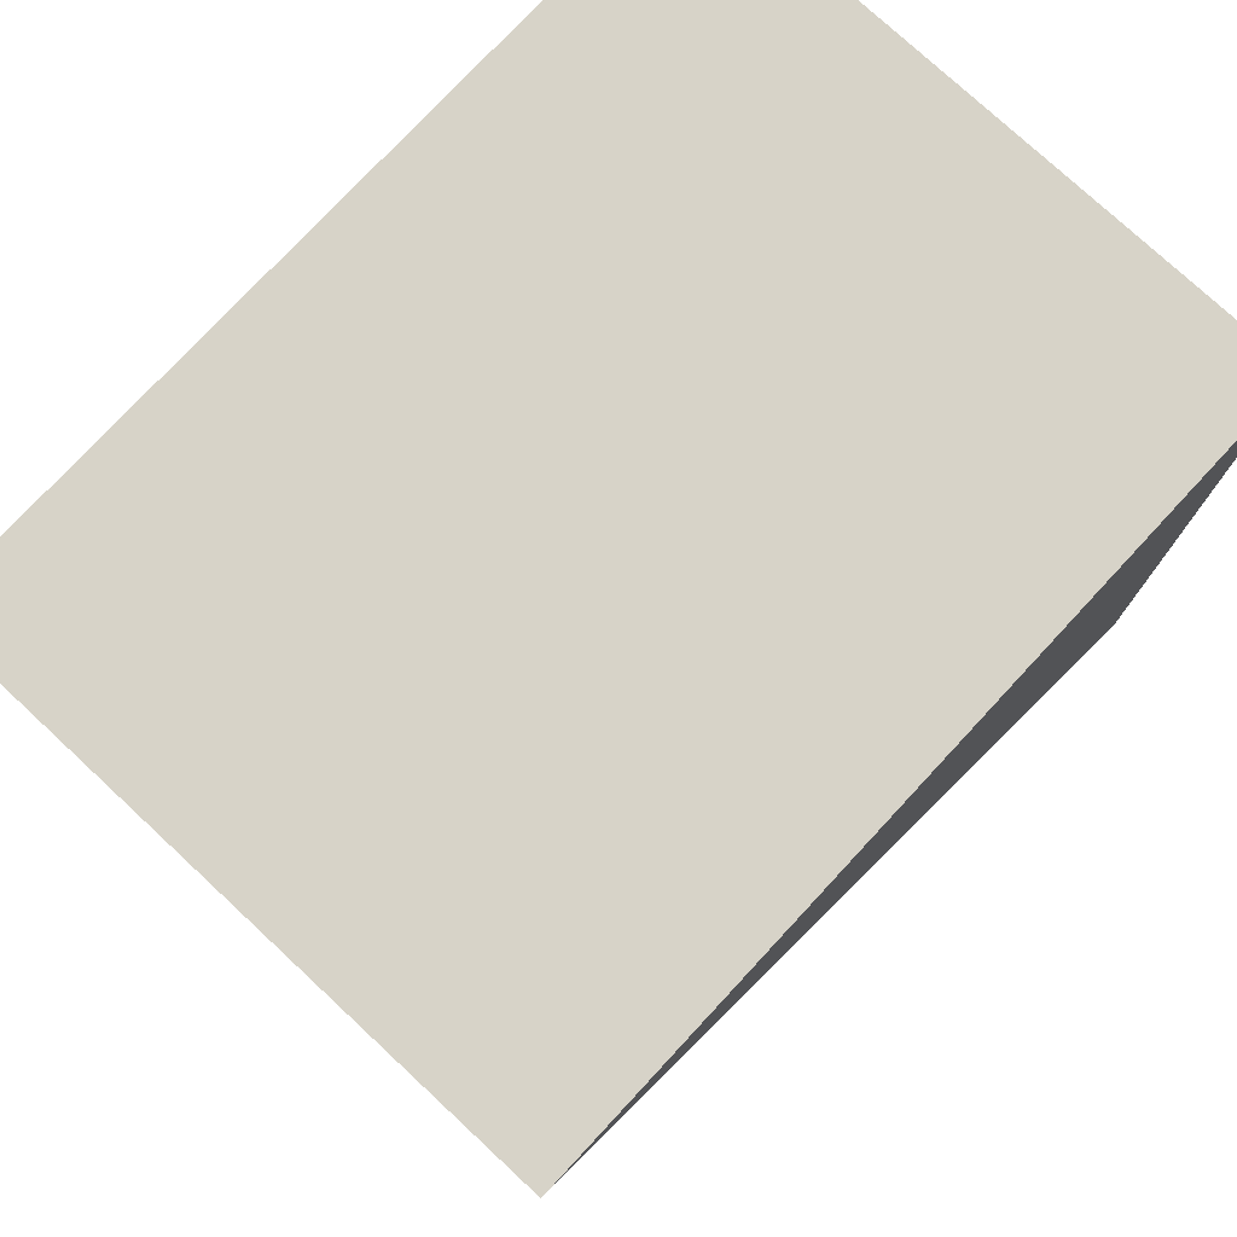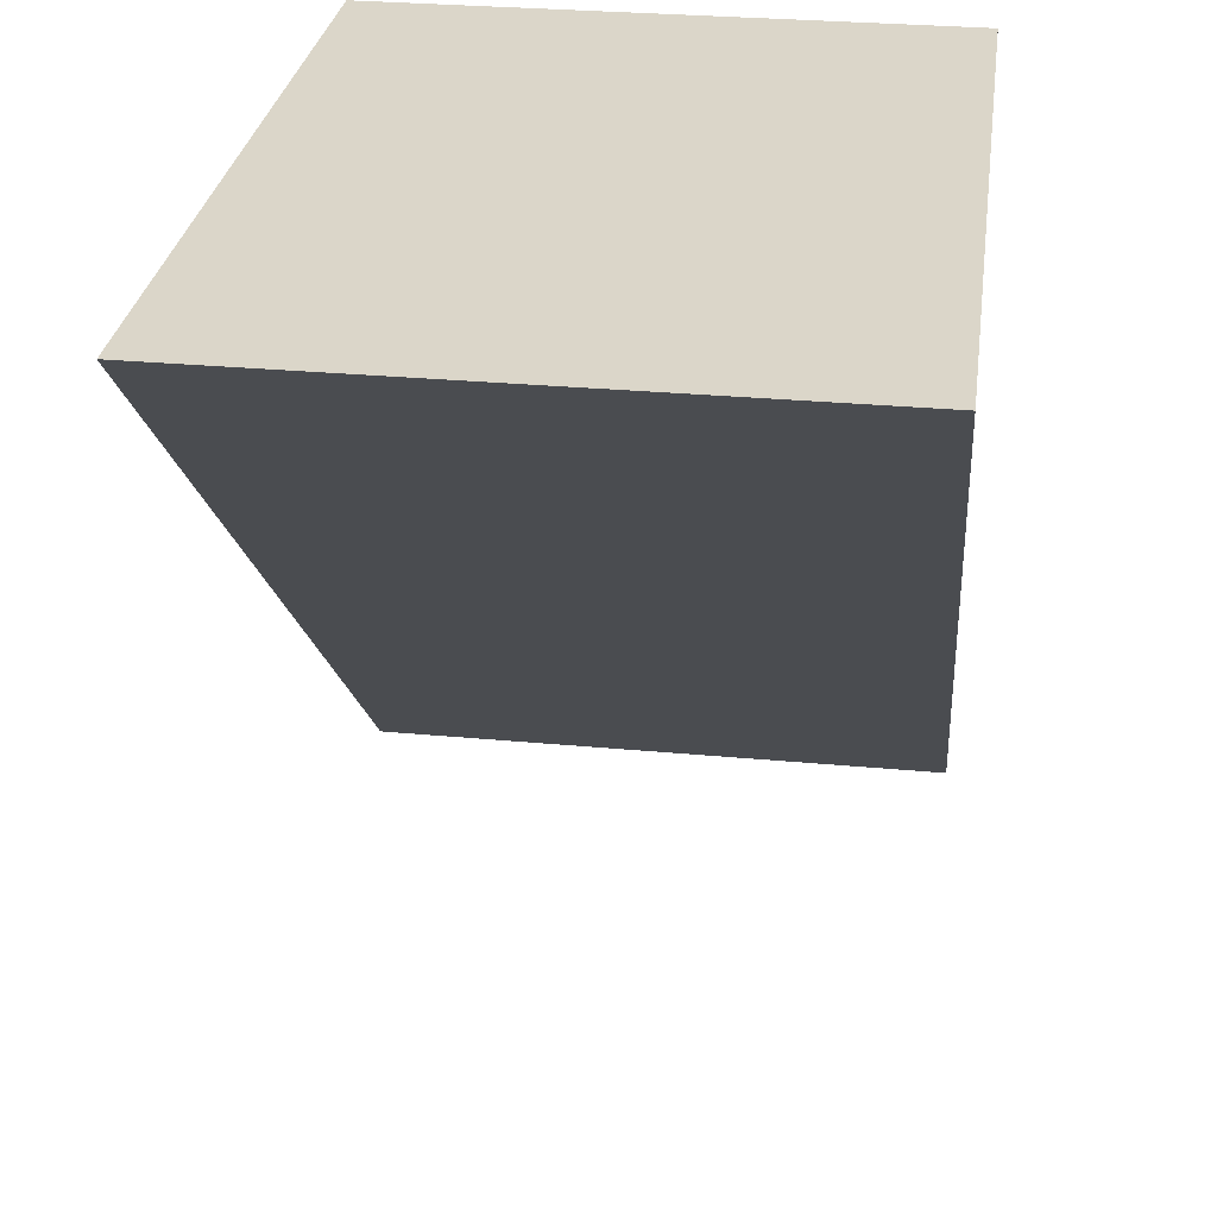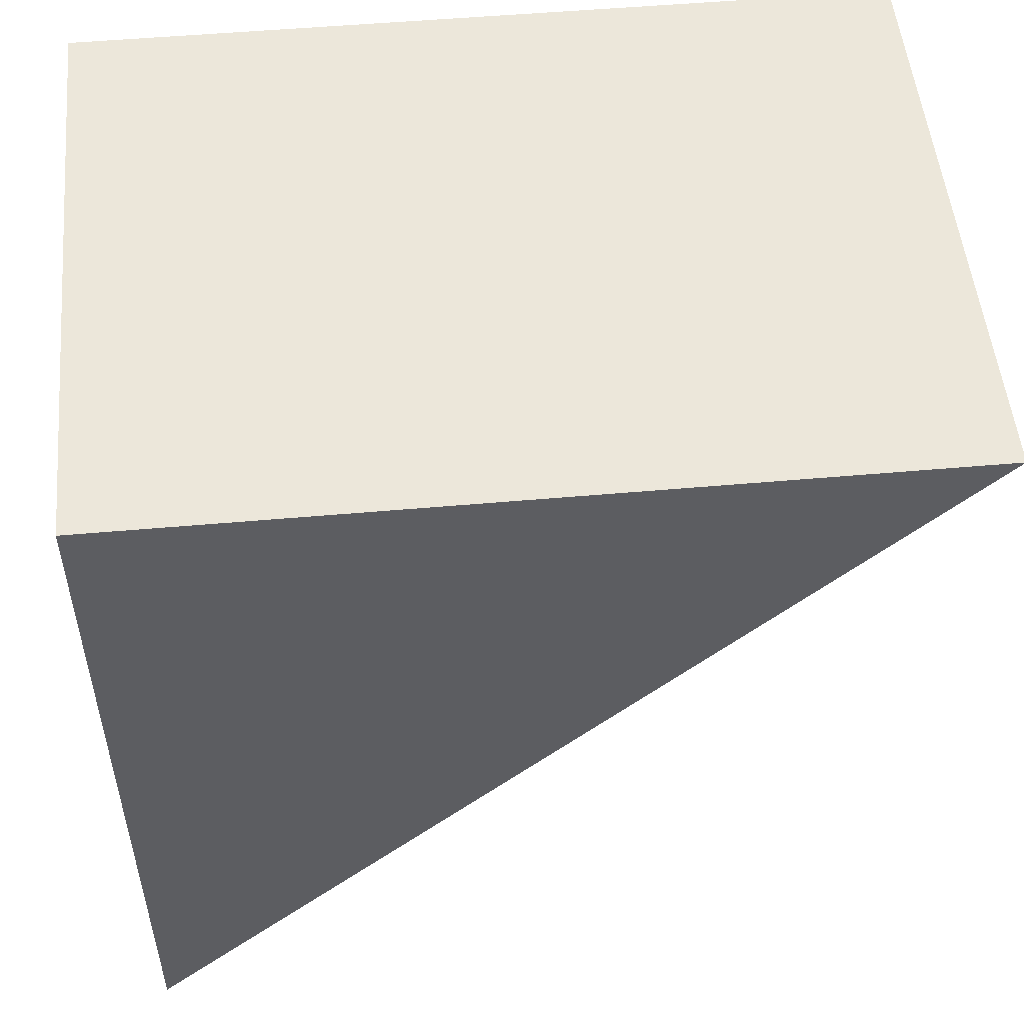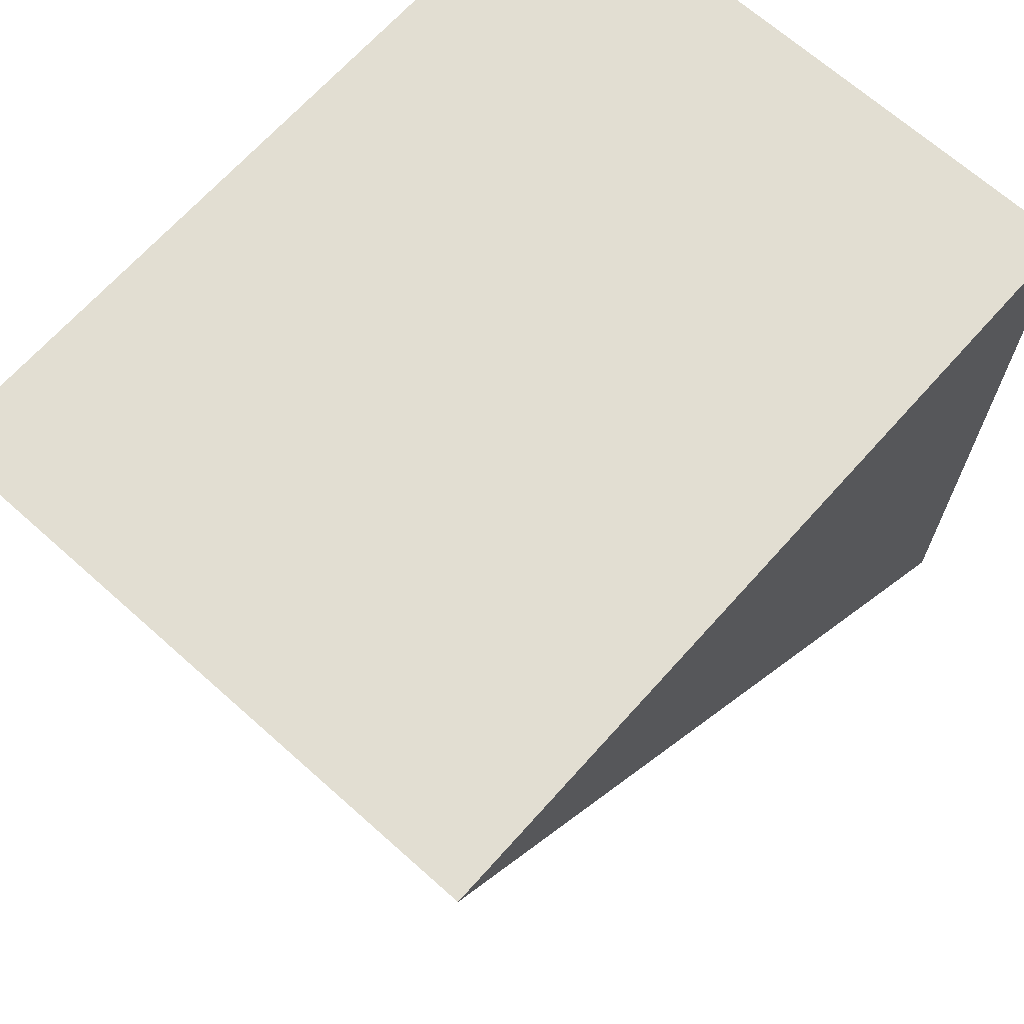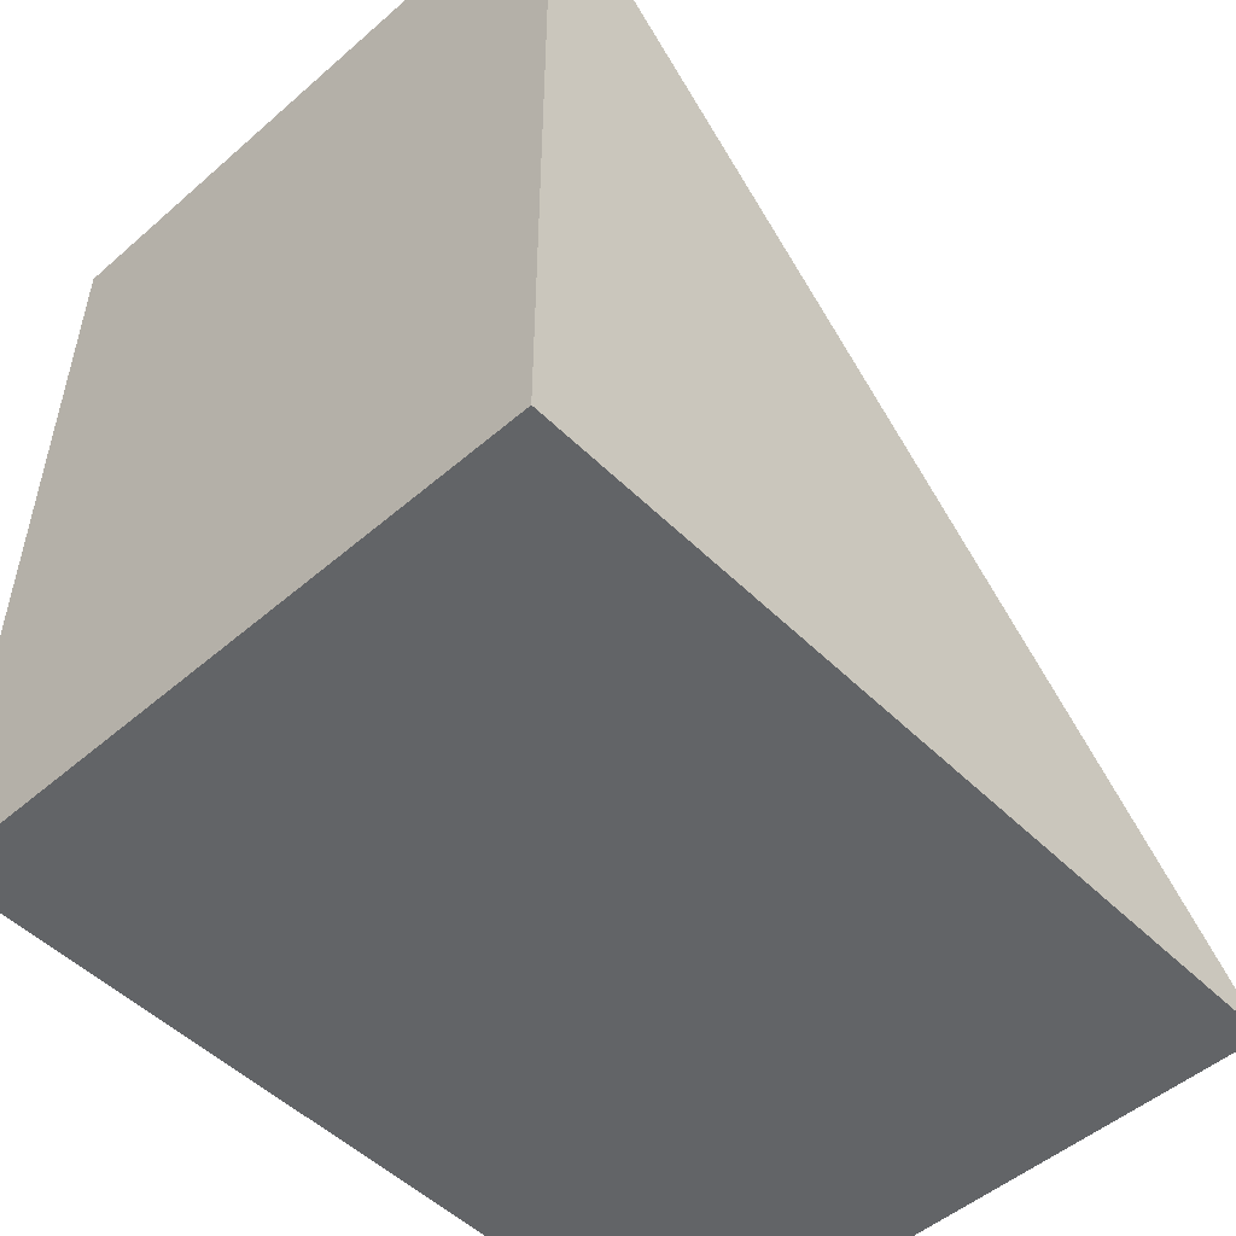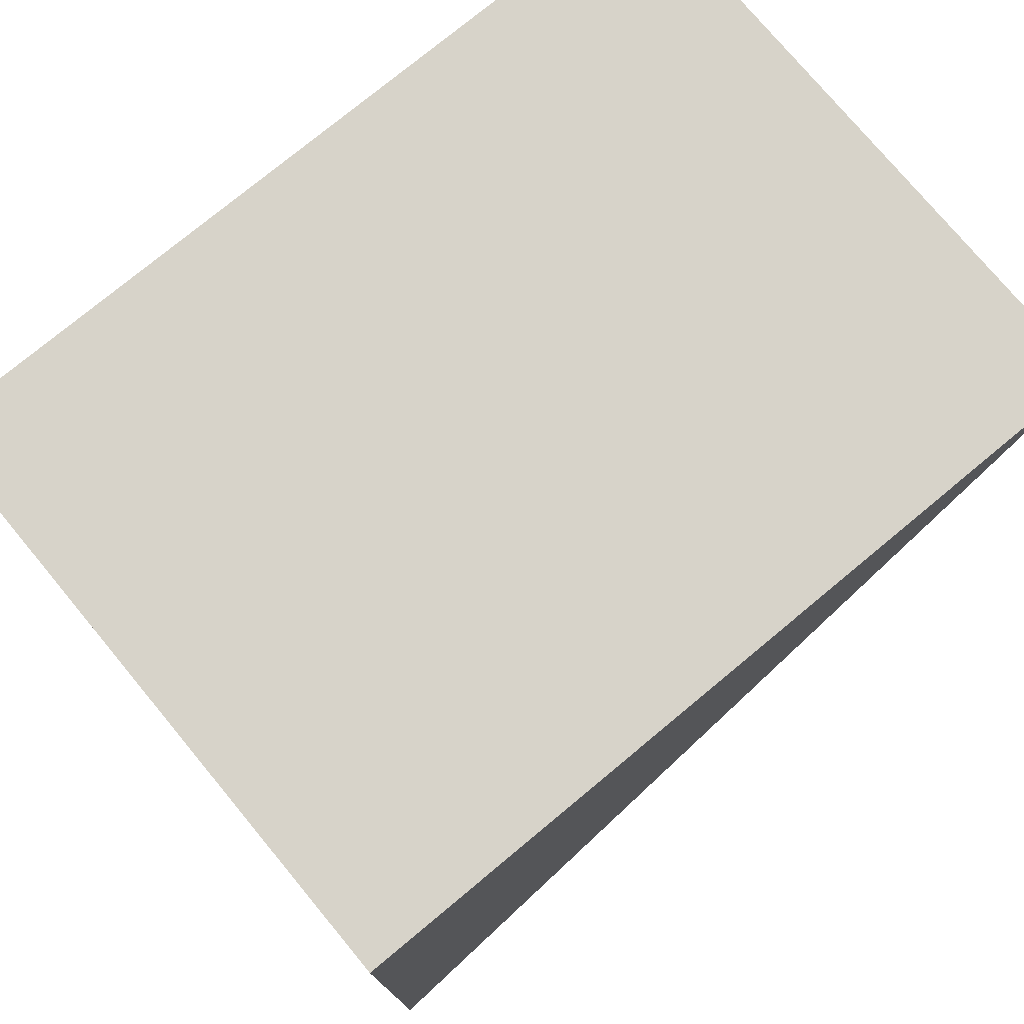
<metadata>
{"format":"obj","ext":"obj","renderer":"f3d","projection":"perspective","resolution":1024,"background":"white","views":[{"elev":76.8,"azim":42.9,"up":"+Y"},{"elev":29.7,"azim":7.8,"up":"+Y"},{"elev":52.0,"azim":-95.5,"up":"+Y"},{"elev":67.8,"azim":41.8,"up":"+Y"},{"elev":-51.1,"azim":-136.8,"up":"+Z"},{"elev":76.2,"azim":-129.7,"up":"+Y"}]}
</metadata>
<code>
o Mesh1_Component_1_1_Model
v -0.015 -0.02609 -0.01392
v -0.015 0.01392 0.02609
v -0.015 0.01392 -0.01392
v 0.015 0.01392 0.02609
v 0.015 -0.02609 -0.01392
v 0.015 0.01392 -0.01392
f 1 2 3
f 1 4 2
f 4 1 5
f 1 6 5
f 6 1 3
f 2 6 3
f 6 2 4
f 5 6 4

</code>
